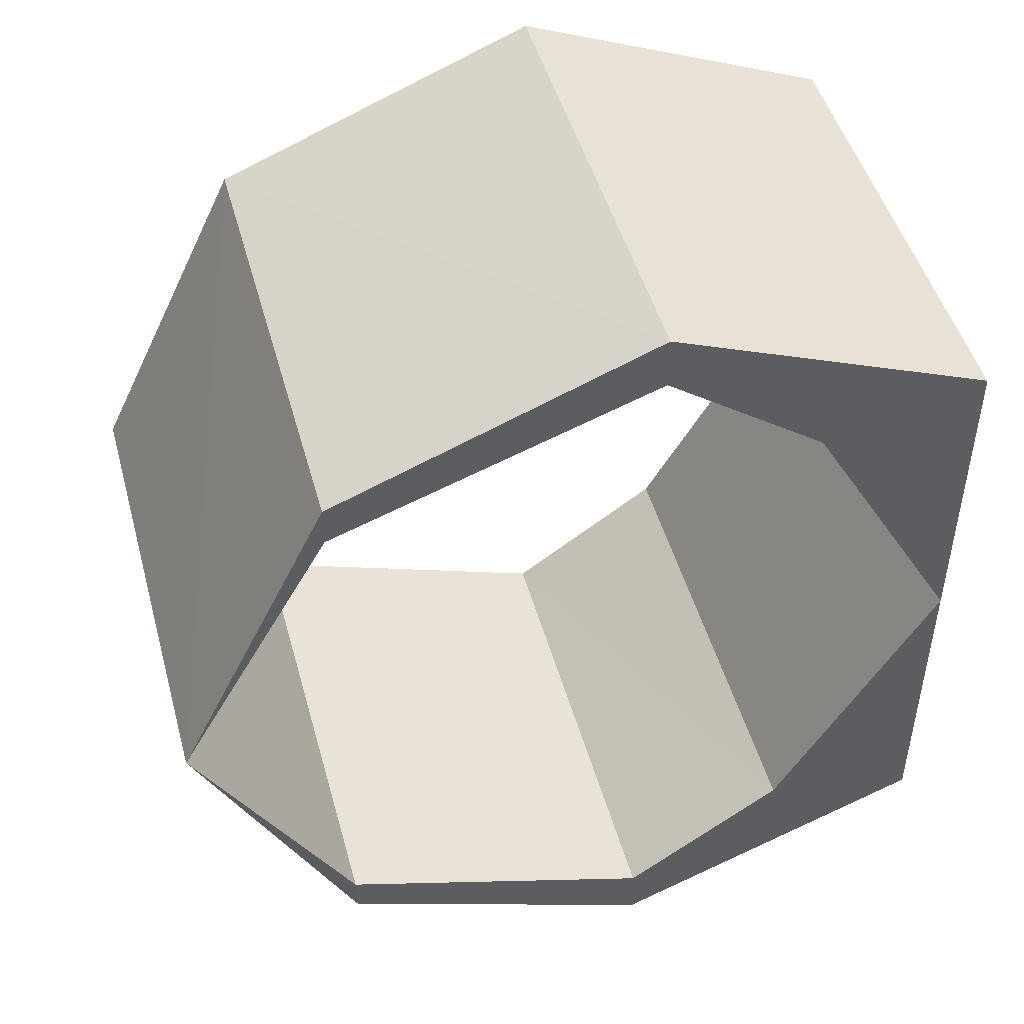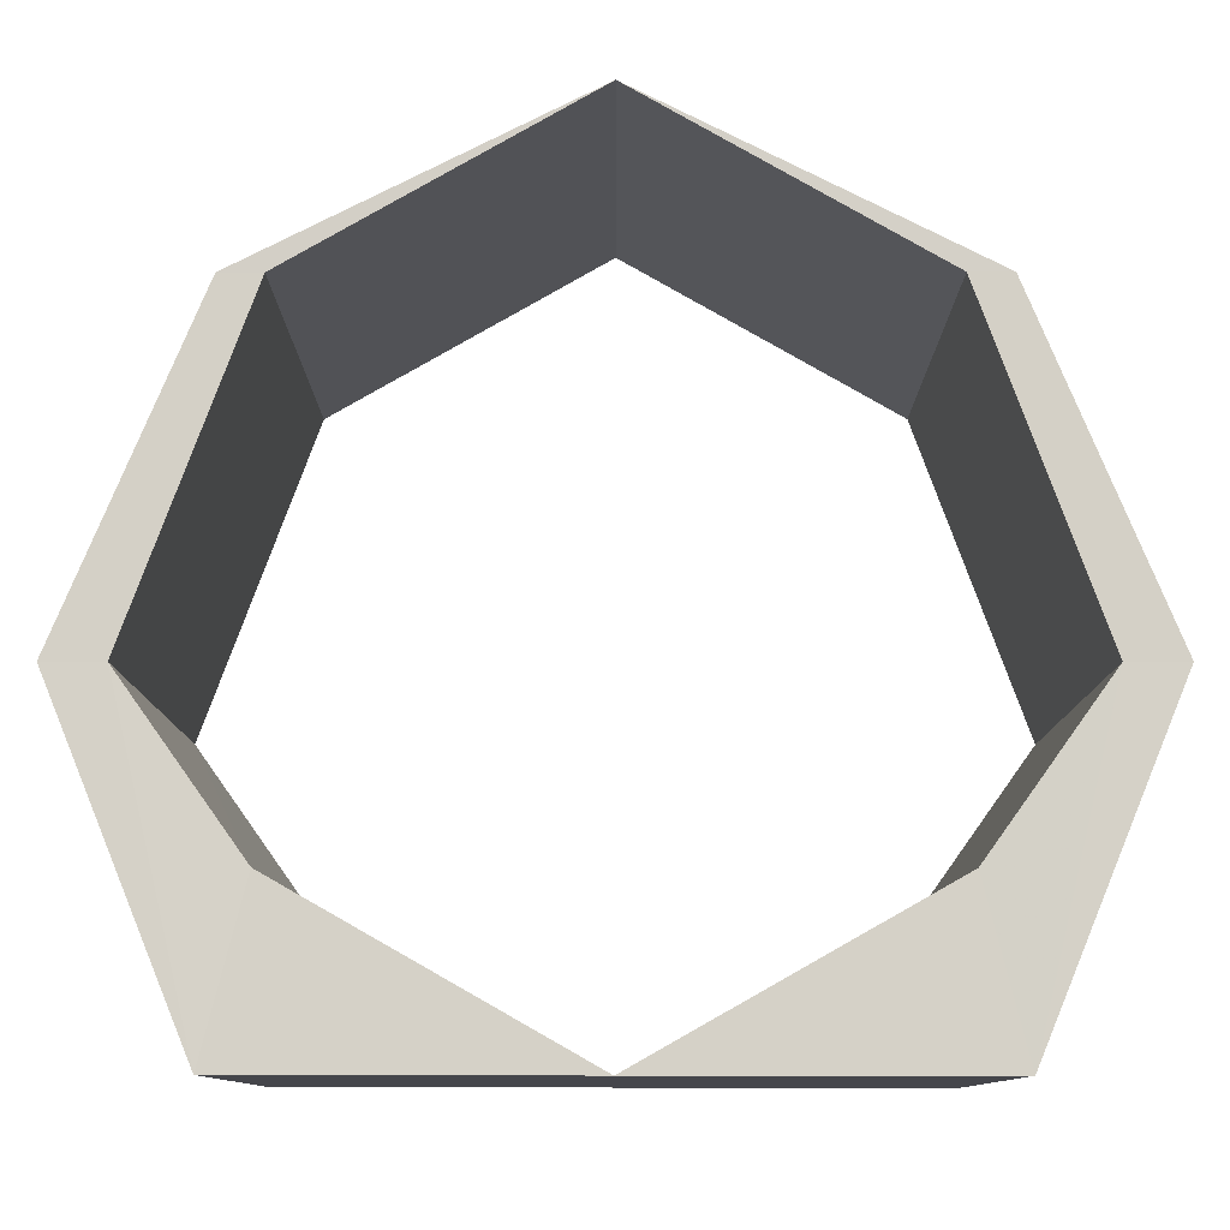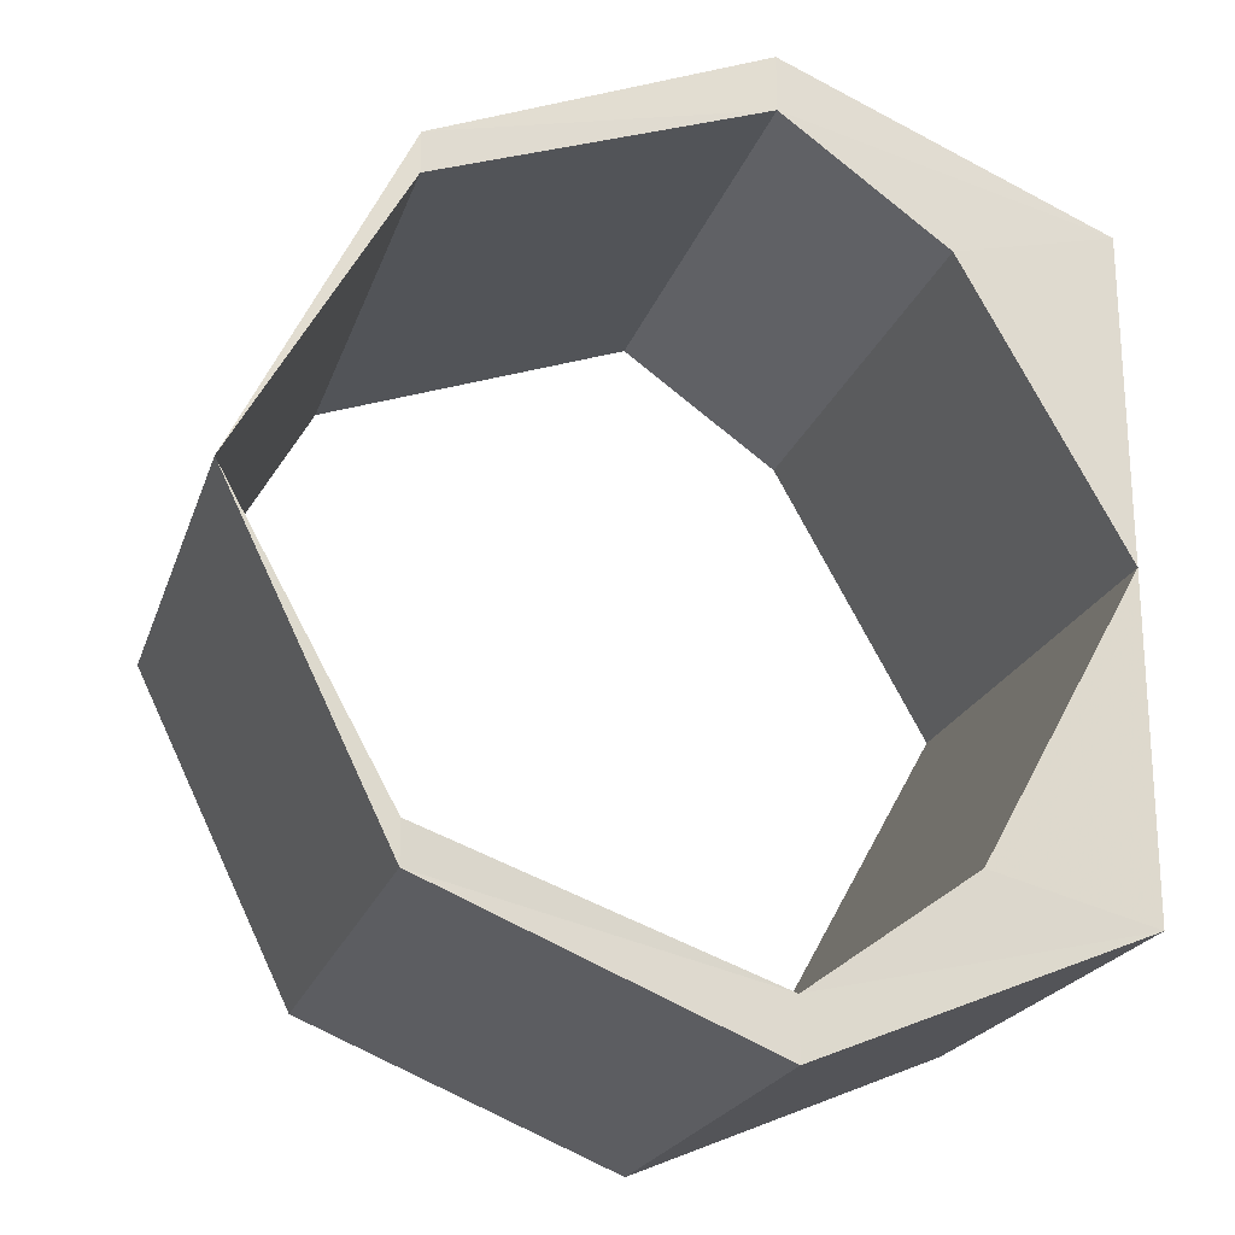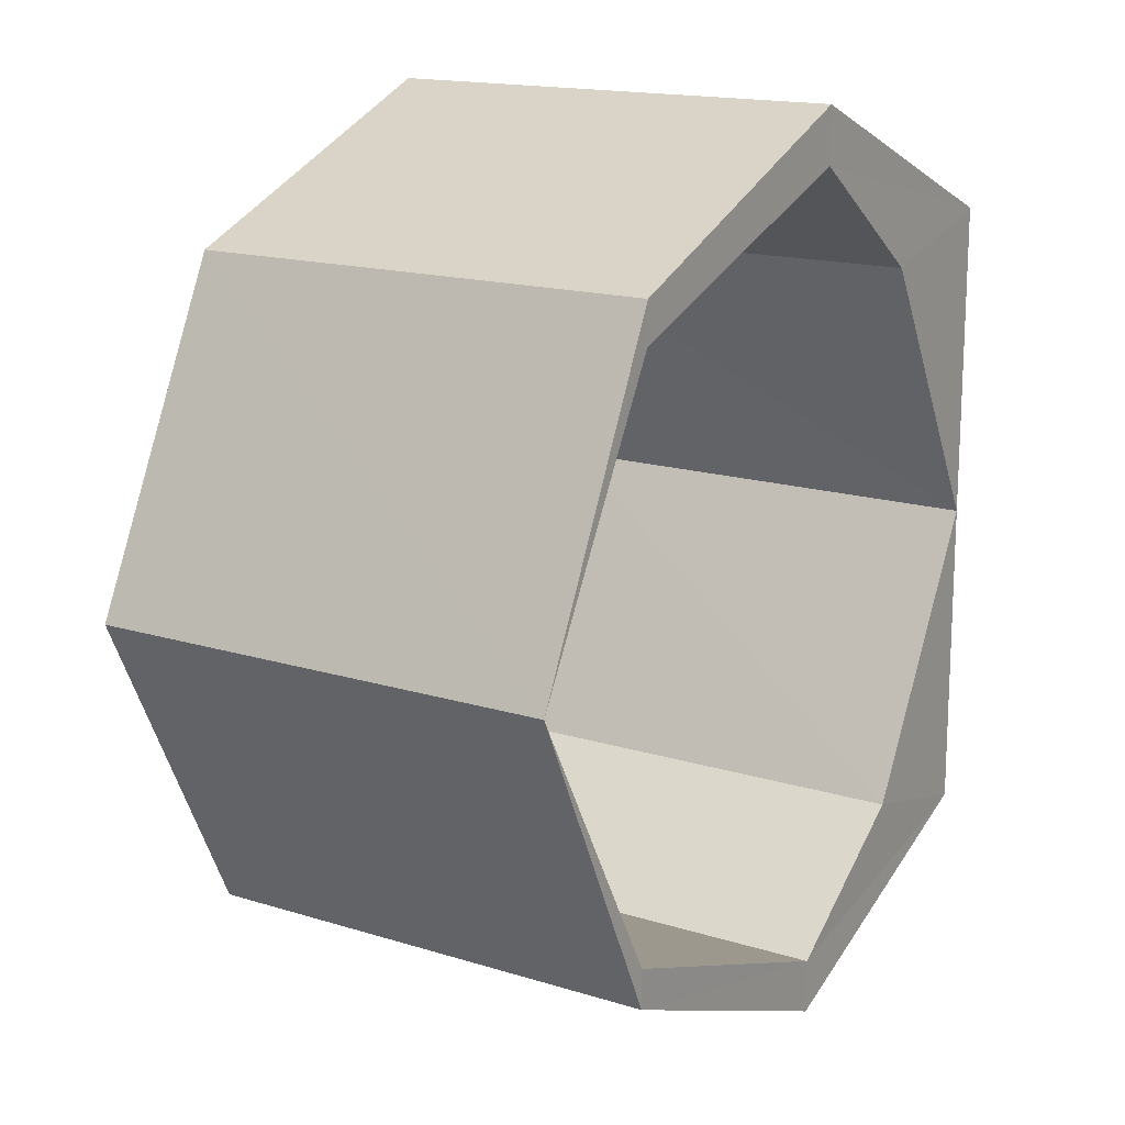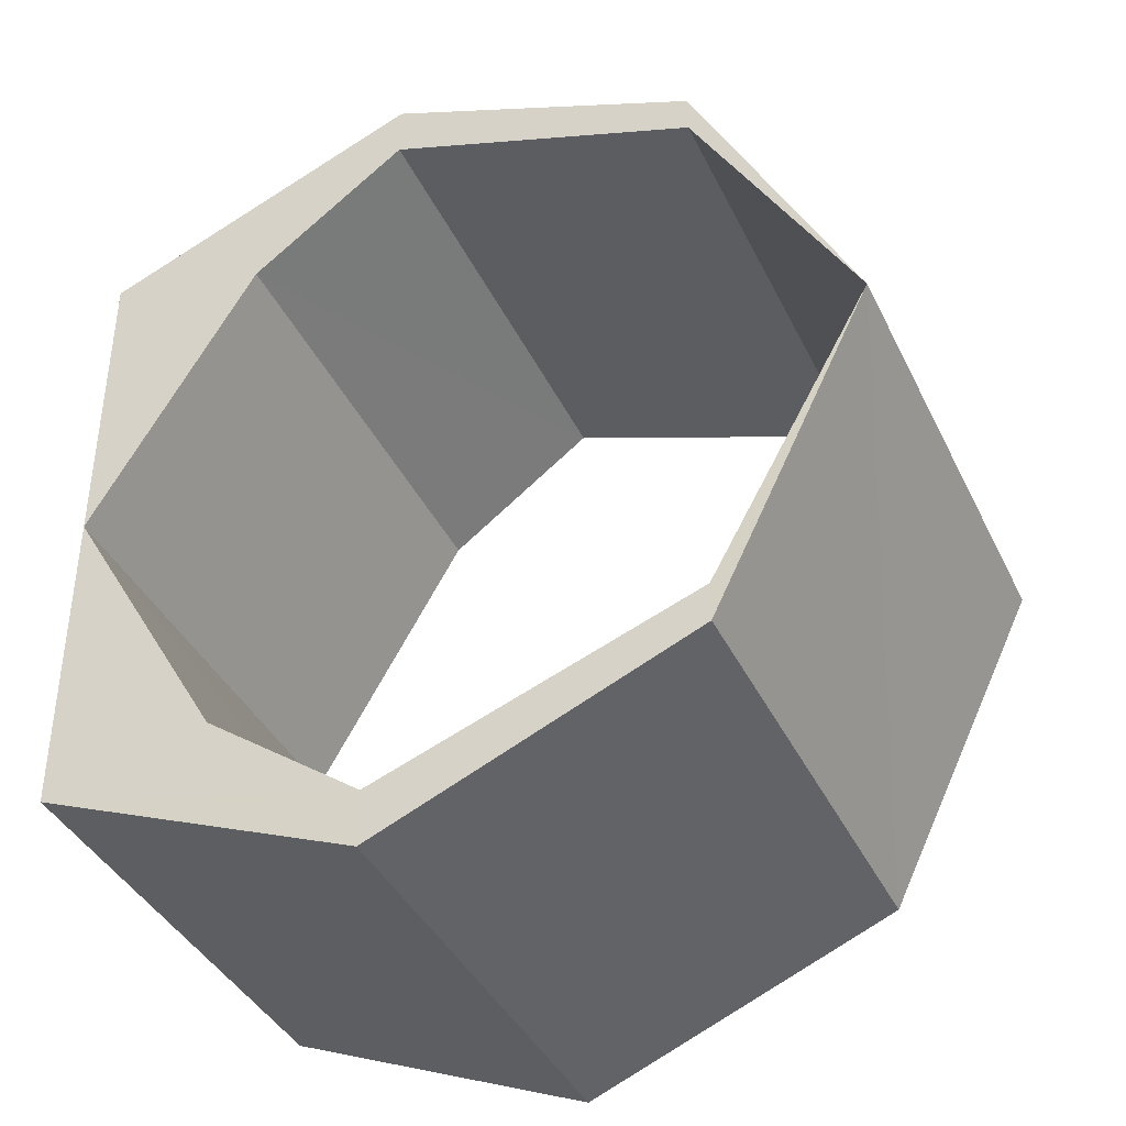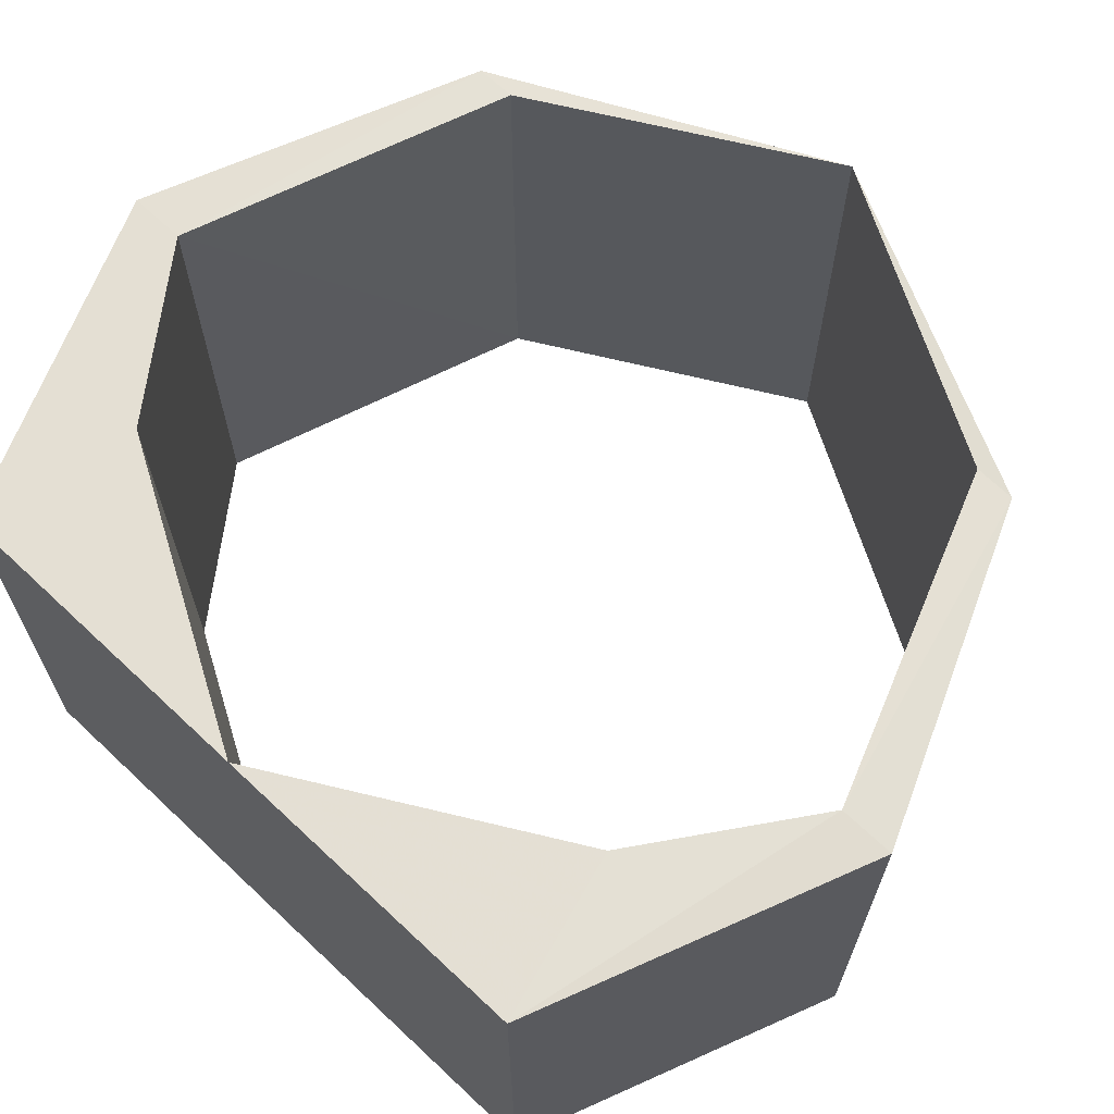
<metadata>
{"format":"obj","ext":"obj","renderer":"f3d","projection":"perspective","resolution":1024,"background":"white","views":[{"elev":47.9,"azim":-15.2,"up":"+Z"},{"elev":79.9,"azim":90.1,"up":"+Y"},{"elev":-21.8,"azim":-16.3,"up":"+Z"},{"elev":15.9,"azim":-56.9,"up":"+Z"},{"elev":-39.7,"azim":-156.0,"up":"+Z"},{"elev":66.5,"azim":133.3,"up":"+Y"}]}
</metadata>
<code>
o 6554
v 2241 1889 13.93
v 2241 1889 13.93
v 2241 1889 13.93
v 2241 1889 13.93
v 2241 1889 13.93
v 2241 1889 13.93
v 2241 1889 13.93
v 2241 1889 13.93
v 2241 1889 13.93
v 2241 1889 13.94
v 2241 1889 13.95
v 2241 1889 13.93
v 2241 1889 13.97
v 2241 1889 13.97
v 2241 1889 13.95
v 2241 1889 13.95
v 2241 1889 13.97
v 2241 1889 13.94
v 2241 1889 13.98
v 2241 1889 13.98
v 2241 1889 13.93
v 2241 1889 13.93
v 2241 1889 13.94
v 2241 1889 13.95
v 2241 1889 13.98
v 2241 1889 13.98
v 2241 1889 13.93
v 2241 1889 13.94
v 2241 1889 13.95
v 2241 1889 13.93
v 2241 1889 13.97
v 2241 1889 13.97
v 2241 1889 13.93
v 2241 1889 13.93
v 2241 1889 13.93
v 2241 1889 13.94
v 2241 1889 13.93
v 2241 1889 13.93
v 2241 1889 13.93
v 2241 1889 13.93
v 2241 1889 13.93
v 2241 1889 13.95
v 2241 1889 13.95
v 2241 1889 13.94
v 2241 1889 13.98
v 2241 1889 13.98
v 2241 1889 13.98
v 2241 1889 13.95
v 2241 1889 13.95
v 2241 1889 13.97
v 2241 1889 13.98
v 2241 1889 13.98
v 2241 1889 13.94
v 2241 1889 13.95
v 2241 1889 13.98
v 2241 1889 13.98
v 2241 1889 13.93
v 2241 1889 13.94
v 2241 1889 13.93
v 2241 1889 13.94
v 2241 1889 13.95
v 2241 1889 13.95
v 2241 1889 13.94
v 2241 1889 13.98
v 2241 1889 13.98
v 2241 1889 13.98
v 2241 1889 13.97
v 2241 1889 13.98
v 2241 1889 13.97
v 2241 1889 13.95
v 2241 1889 13.98
v 2241 1889 13.98
v 2241 1889 13.98
v 2241 1889 13.95
v 2241 1889 13.97
v 2241 1889 13.98
v 2241 1889 13.98
v 2241 1889 13.95
v 2241 1889 13.97
v 2241 1889 13.98
v 2241 1889 13.98
v 2241 1889 13.98
v 2241 1889 13.98
v 2241 1889 13.97
v 2241 1889 13.98
v 2241 1889 13.97
v 2241 1889 13.95
v 2241 1889 13.98
f 1 2 3
f 3 4 1
f 5 6 3
f 2 7 8
f 4 9 10
f 4 11 12
f 13 11 14
f 15 7 16
f 15 17 16
f 5 18 16
f 19 17 20
f 21 22 18
f 23 24 18
f 25 24 26
f 27 23 28
f 21 29 30
f 31 29 32
f 33 21 34
f 34 35 33
f 36 35 27
f 27 37 36
f 35 38 39
f 40 41 33
f 36 12 42
f 43 44 42
f 43 45 42
f 46 45 47
f 40 10 48
f 49 38 48
f 49 50 48
f 51 50 52
f 53 54 10
f 55 54 56
f 57 53 58
f 57 59 60
f 60 2 57
f 60 30 61
f 62 63 61
f 62 64 61
f 65 64 66
f 67 65 68
f 69 55 68
f 68 13 69
f 70 71 69
f 72 65 73
f 73 55 72
f 74 75 72
f 76 77 73
f 78 79 80
f 81 25 80
f 80 46 81
f 82 83 81
f 84 46 85
f 86 25 85
f 85 31 86
f 87 88 86

</code>
